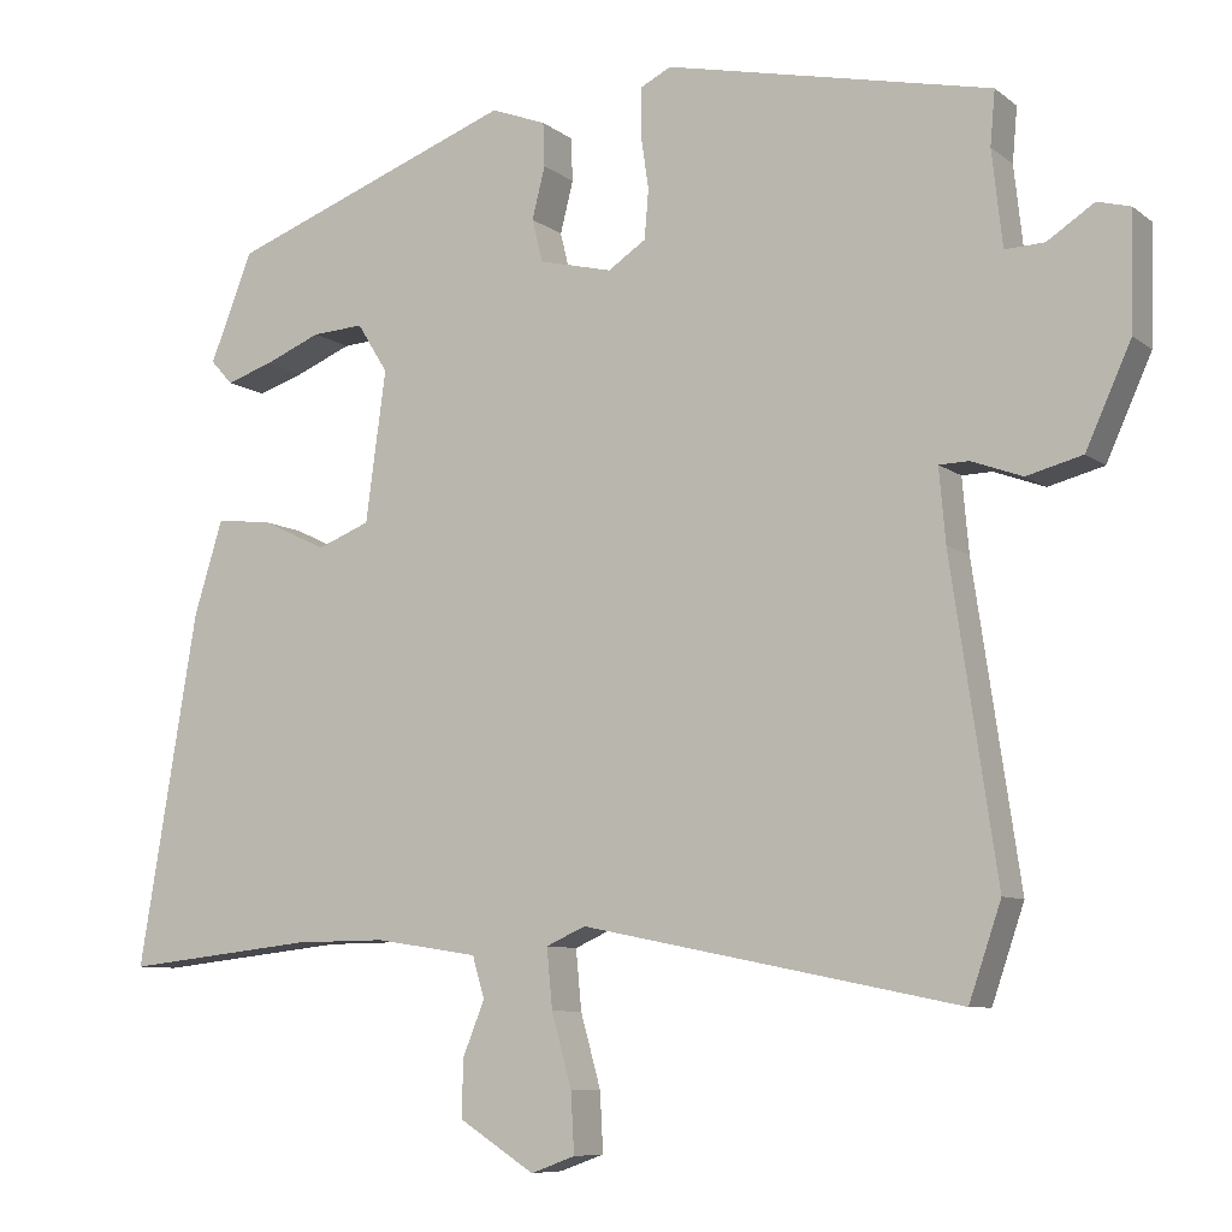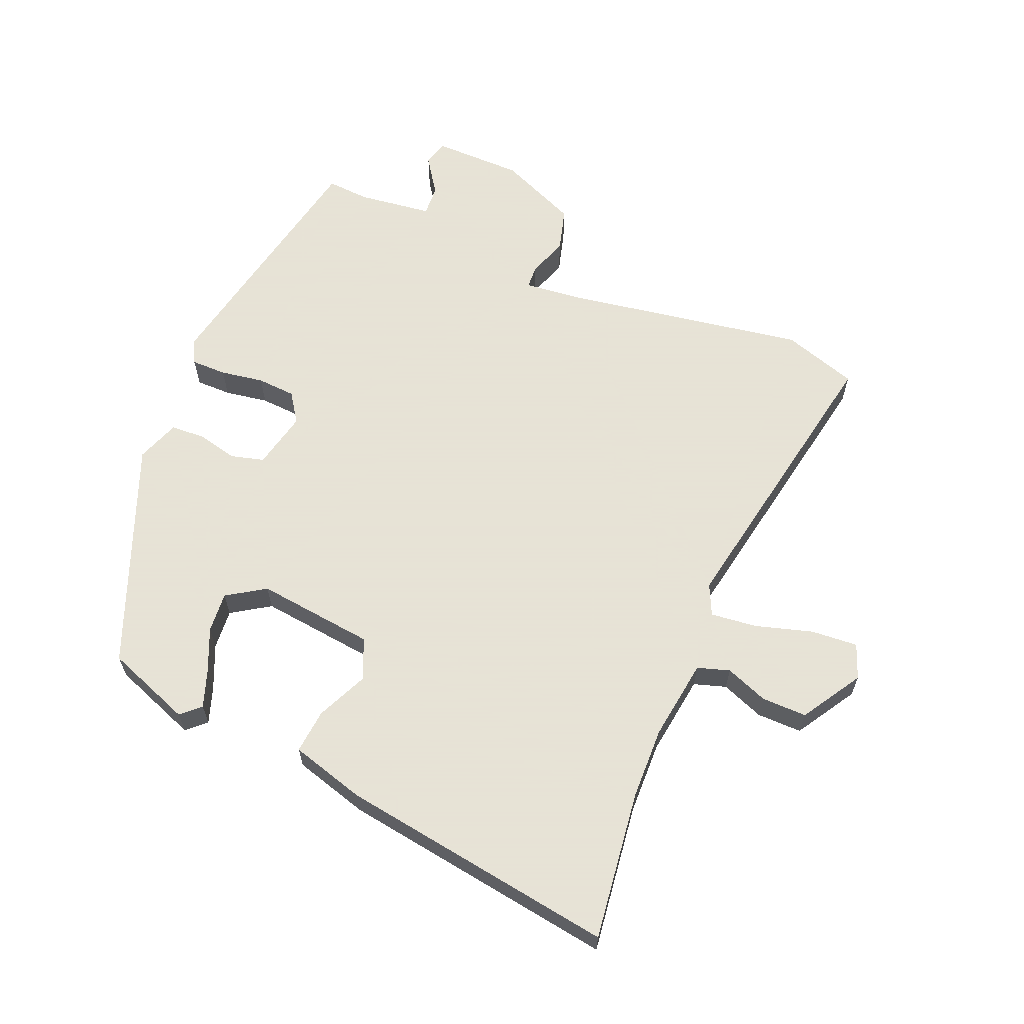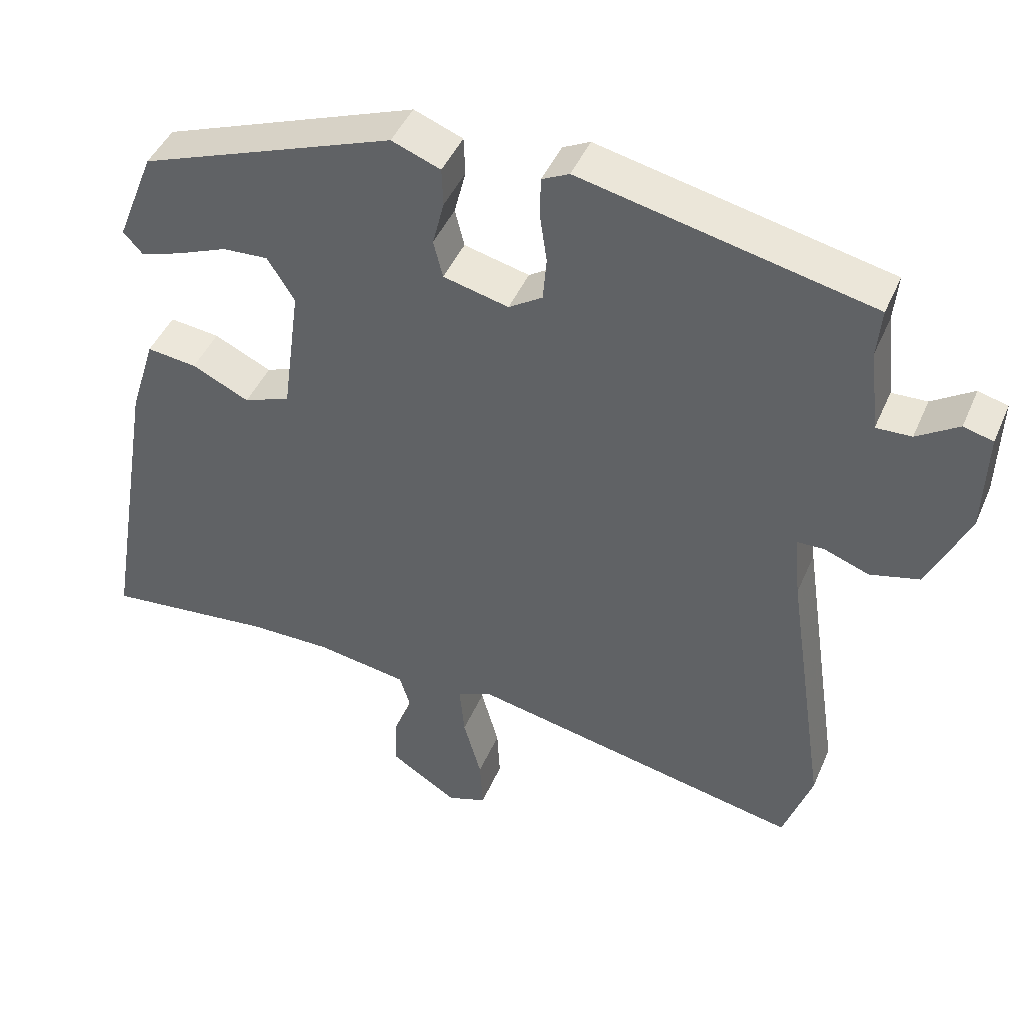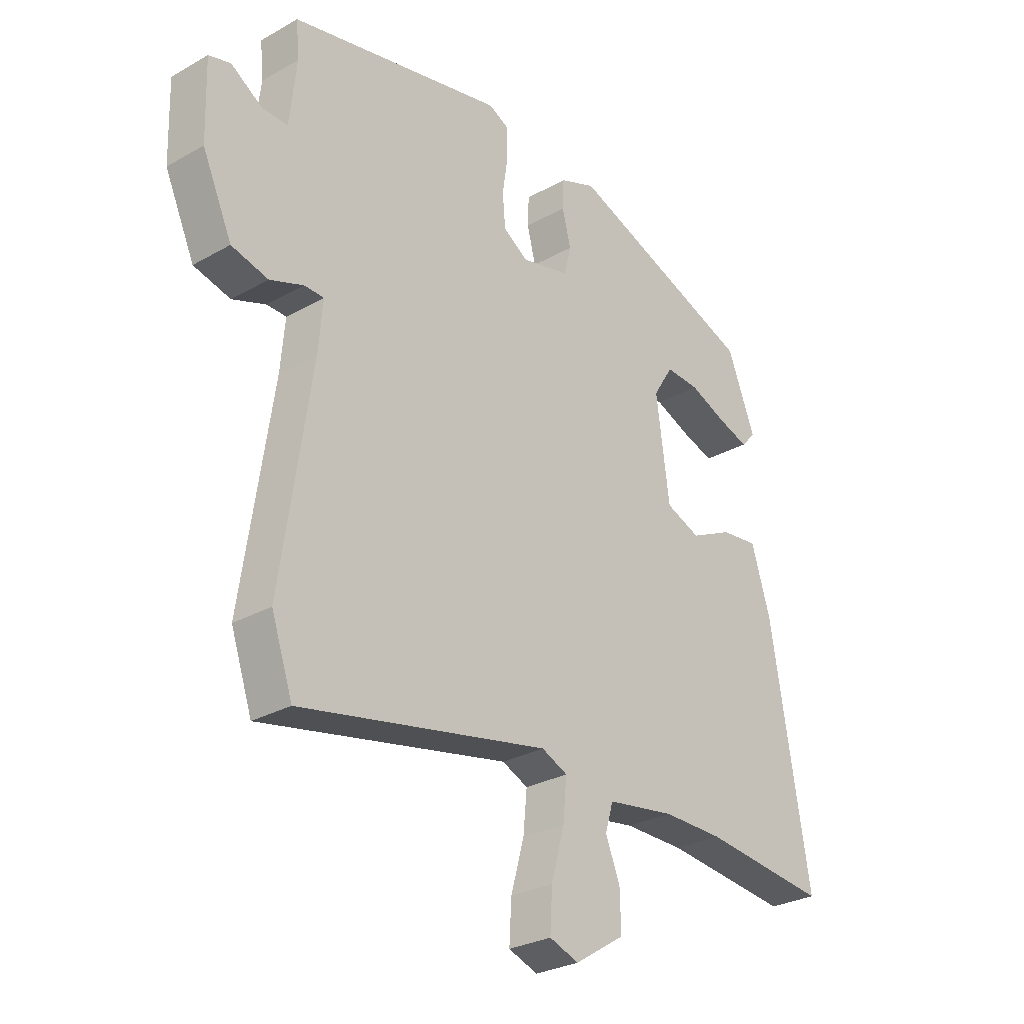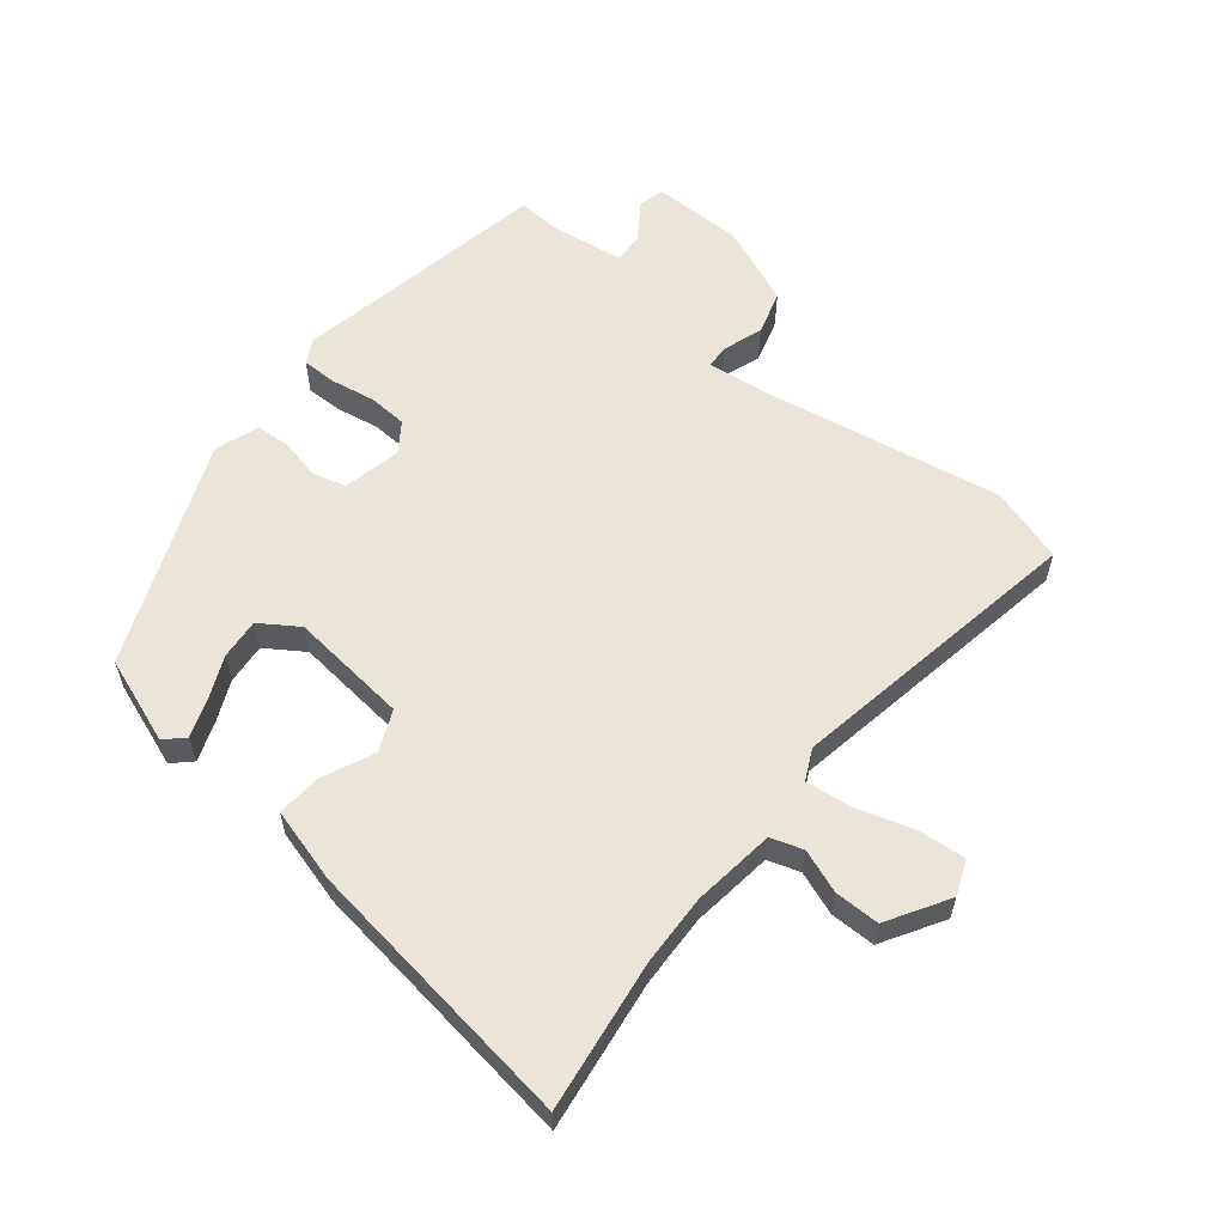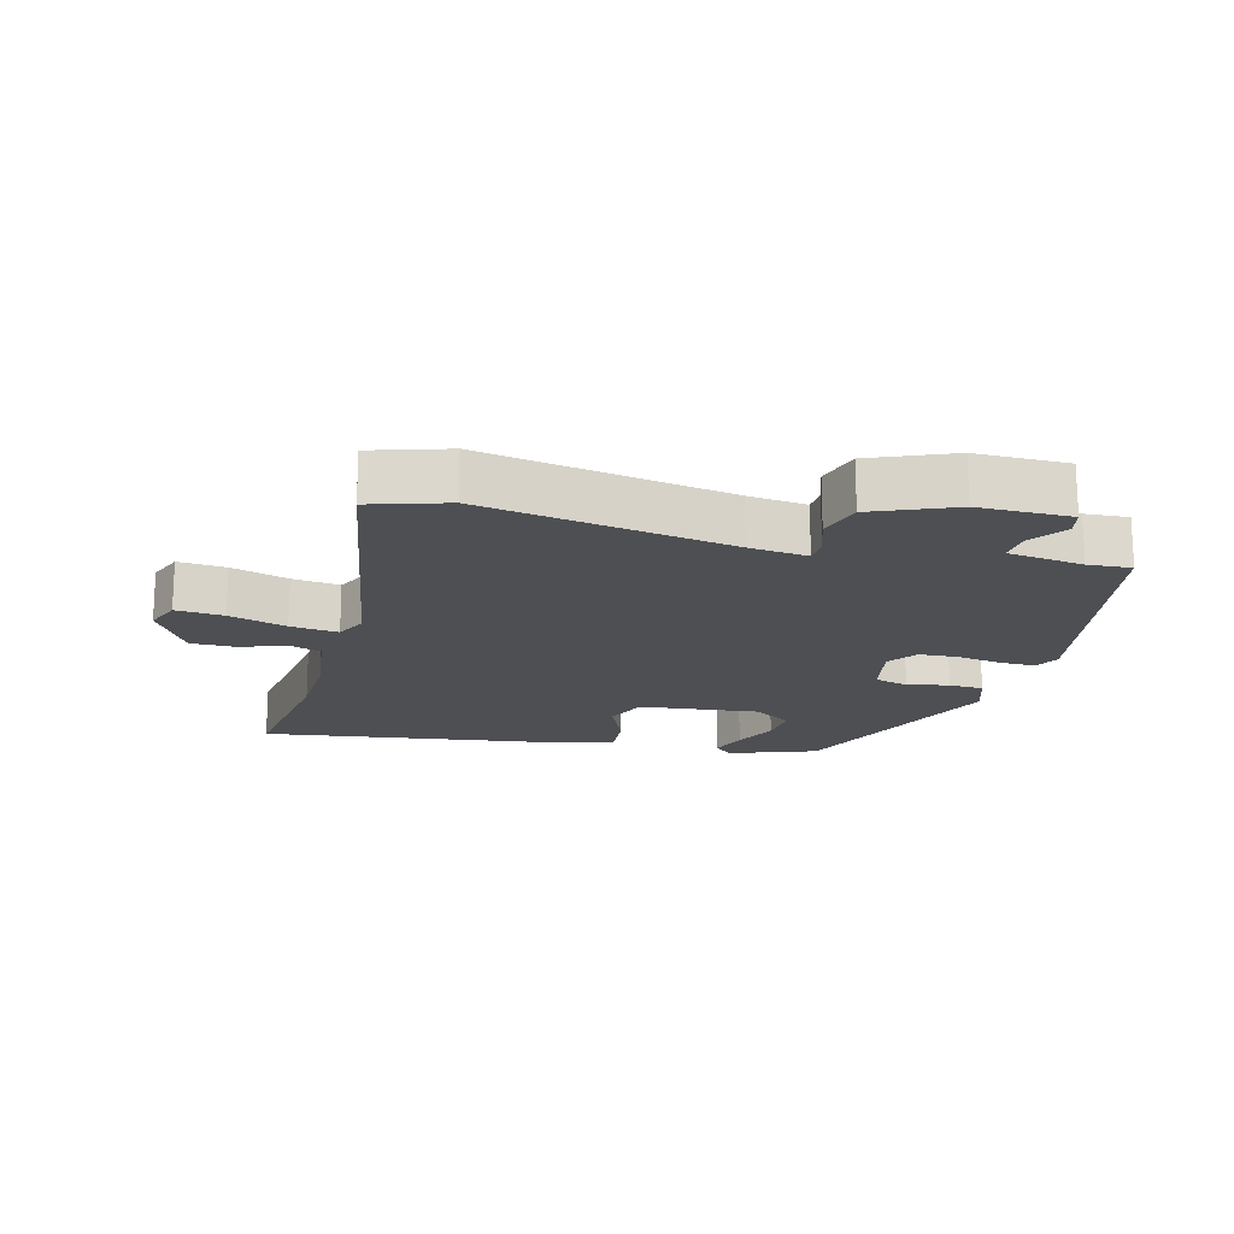
<metadata>
{"format":"obj","ext":"obj","renderer":"f3d","projection":"perspective","resolution":1024,"background":"white","views":[{"elev":-8.2,"azim":-152.1,"up":"+Z"},{"elev":62.8,"azim":111.7,"up":"+Y"},{"elev":44.8,"azim":-157.6,"up":"+Z"},{"elev":-28.3,"azim":-49.4,"up":"+Z"},{"elev":58.7,"azim":127.4,"up":"+Y"},{"elev":-17.7,"azim":-106.3,"up":"+Y"}]}
</metadata>
<code>
v 0.619 0.07 -0.513
v 0.382 0.07 -0.487
v 0.268 0.07 -0.486
v 0.14 0.07 -0.506
v 0.125 0.07 -0.557
v 0.152 0.07 -0.624
v 0.154 0.07 -0.695
v 0.06 0.07 -0.755
v 0.005 0.07 -0.735
v 0.009 0.07 -0.661
v 0.034 0.07 -0.571
v 0.041 0.07 -0.497
v -0.008 0.07 -0.475
v -0.476 0.07 -0.57
v -0.516 0.07 -0.453
v -0.459 0.07 -0.068
v -0.451 0.07 0.023
v -0.488 0.07 0.024
v -0.551 0.07 0.001
v -0.62 0.07 0.019
v -0.676 0.07 0.143
v -0.68 0.07 0.286
v -0.639 0.07 0.297
v -0.581 0.07 0.259
v -0.532 0.07 0.257
v -0.519 0.07 0.375
v -0.525 0.07 0.442
v -0.121 0.07 0.53
v -0.083 0.07 0.511
v -0.082 0.07 0.455
v -0.092 0.07 0.386
v -0.087 0.07 0.325
v -0.04 0.07 0.294
v 0.051 0.07 0.316
v 0.064 0.07 0.369
v 0.048 0.07 0.433
v 0.05 0.07 0.487
v 0.118 0.07 0.513
v 0.474 0.07 0.379
v 0.527 0.07 0.245
v 0.5 0.07 0.215
v 0.442 0.07 0.234
v 0.372 0.07 0.263
v 0.308 0.07 0.267
v 0.27 0.07 0.206
v 0.295 0.07 0.02
v 0.36 0.07 -0.006
v 0.44 0.07 0.032
v 0.51 0.07 0.04
v 0.546 0.07 -0.077
v 0.619 0 -0.513
v 0.382 0 -0.487
v 0.268 0 -0.486
v 0.14 0 -0.506
v 0.125 0 -0.557
v 0.152 0 -0.624
v 0.154 0 -0.695
v 0.06 0 -0.755
v 0.005 0 -0.735
v 0.009 0 -0.661
v 0.034 0 -0.571
v 0.041 0 -0.497
v -0.008 0 -0.475
v -0.476 0 -0.57
v -0.516 0 -0.453
v -0.459 0 -0.068
v -0.451 0 0.023
v -0.488 0 0.024
v -0.551 0 0.001
v -0.62 0 0.019
v -0.676 0 0.143
v -0.68 0 0.286
v -0.639 0 0.297
v -0.581 0 0.259
v -0.532 0 0.257
v -0.519 0 0.375
v -0.525 0 0.442
v -0.121 0 0.53
v -0.083 0 0.511
v -0.082 0 0.455
v -0.092 0 0.386
v -0.087 0 0.325
v -0.04 0 0.294
v 0.051 0 0.316
v 0.064 0 0.369
v 0.048 0 0.433
v 0.05 0 0.487
v 0.118 0 0.513
v 0.474 0 0.379
v 0.527 0 0.245
v 0.5 0 0.215
v 0.442 0 0.234
v 0.372 0 0.263
v 0.308 0 0.267
v 0.27 0 0.206
v 0.295 0 0.02
v 0.36 0 -0.006
v 0.44 0 0.032
v 0.51 0 0.04
v 0.546 0 -0.077
f 50 1 2
f 49 50 2
f 48 49 2
f 47 48 2
f 46 47 2 3
f 45 46 3 4
f 41 42 43
f 40 41 43
f 39 40 43
f 38 39 43
f 37 38 43
f 36 37 43
f 35 36 43 44
f 34 35 44 45
f 29 30 31
f 28 29 31
f 27 28 31
f 26 27 31
f 25 26 31 32
f 22 23 24
f 21 22 24
f 20 21 24
f 19 20 24
f 18 19 24
f 17 18 24 25
f 13 14 15 16
f 12 13 16 17
f 9 10 11
f 8 9 11
f 7 8 11
f 6 7 11
f 5 6 11
f 5 11 12
f 5 12 17
f 4 5 17
f 45 4 17
f 34 45 17
f 33 34 17
f 17 25 32 33
f 52 51 100
f 52 100 99
f 52 99 98
f 52 98 97
f 53 52 97 96
f 54 53 96 95
f 93 92 91
f 93 91 90
f 93 90 89
f 93 89 88
f 93 88 87
f 93 87 86
f 94 93 86 85
f 95 94 85 84
f 81 80 79
f 81 79 78
f 81 78 77
f 81 77 76
f 82 81 76 75
f 74 73 72
f 74 72 71
f 74 71 70
f 74 70 69
f 74 69 68
f 75 74 68 67
f 66 65 64 63
f 67 66 63 62
f 61 60 59
f 61 59 58
f 61 58 57
f 61 57 56
f 61 56 55
f 62 61 55
f 67 62 55
f 67 55 54
f 67 54 95
f 67 95 84
f 67 84 83
f 83 82 75 67
f 1 51 52 2
f 2 52 53 3
f 3 53 54 4
f 4 54 55 5
f 5 55 56 6
f 6 56 57 7
f 7 57 58 8
f 8 58 59 9
f 9 59 60 10
f 10 60 61 11
f 11 61 62 12
f 12 62 63 13
f 13 63 64 14
f 14 64 65 15
f 15 65 66 16
f 16 66 67 17
f 17 67 68 18
f 18 68 69 19
f 19 69 70 20
f 20 70 71 21
f 21 71 72 22
f 22 72 73 23
f 23 73 74 24
f 24 74 75 25
f 25 75 76 26
f 26 76 77 27
f 27 77 78 28
f 28 78 79 29
f 29 79 80 30
f 30 80 81 31
f 31 81 82 32
f 32 82 83 33
f 33 83 84 34
f 34 84 85 35
f 35 85 86 36
f 36 86 87 37
f 37 87 88 38
f 38 88 89 39
f 39 89 90 40
f 40 90 91 41
f 41 91 92 42
f 42 92 93 43
f 43 93 94 44
f 44 94 95 45
f 45 95 96 46
f 46 96 97 47
f 47 97 98 48
f 48 98 99 49
f 49 99 100 50
f 50 100 51 1

</code>
